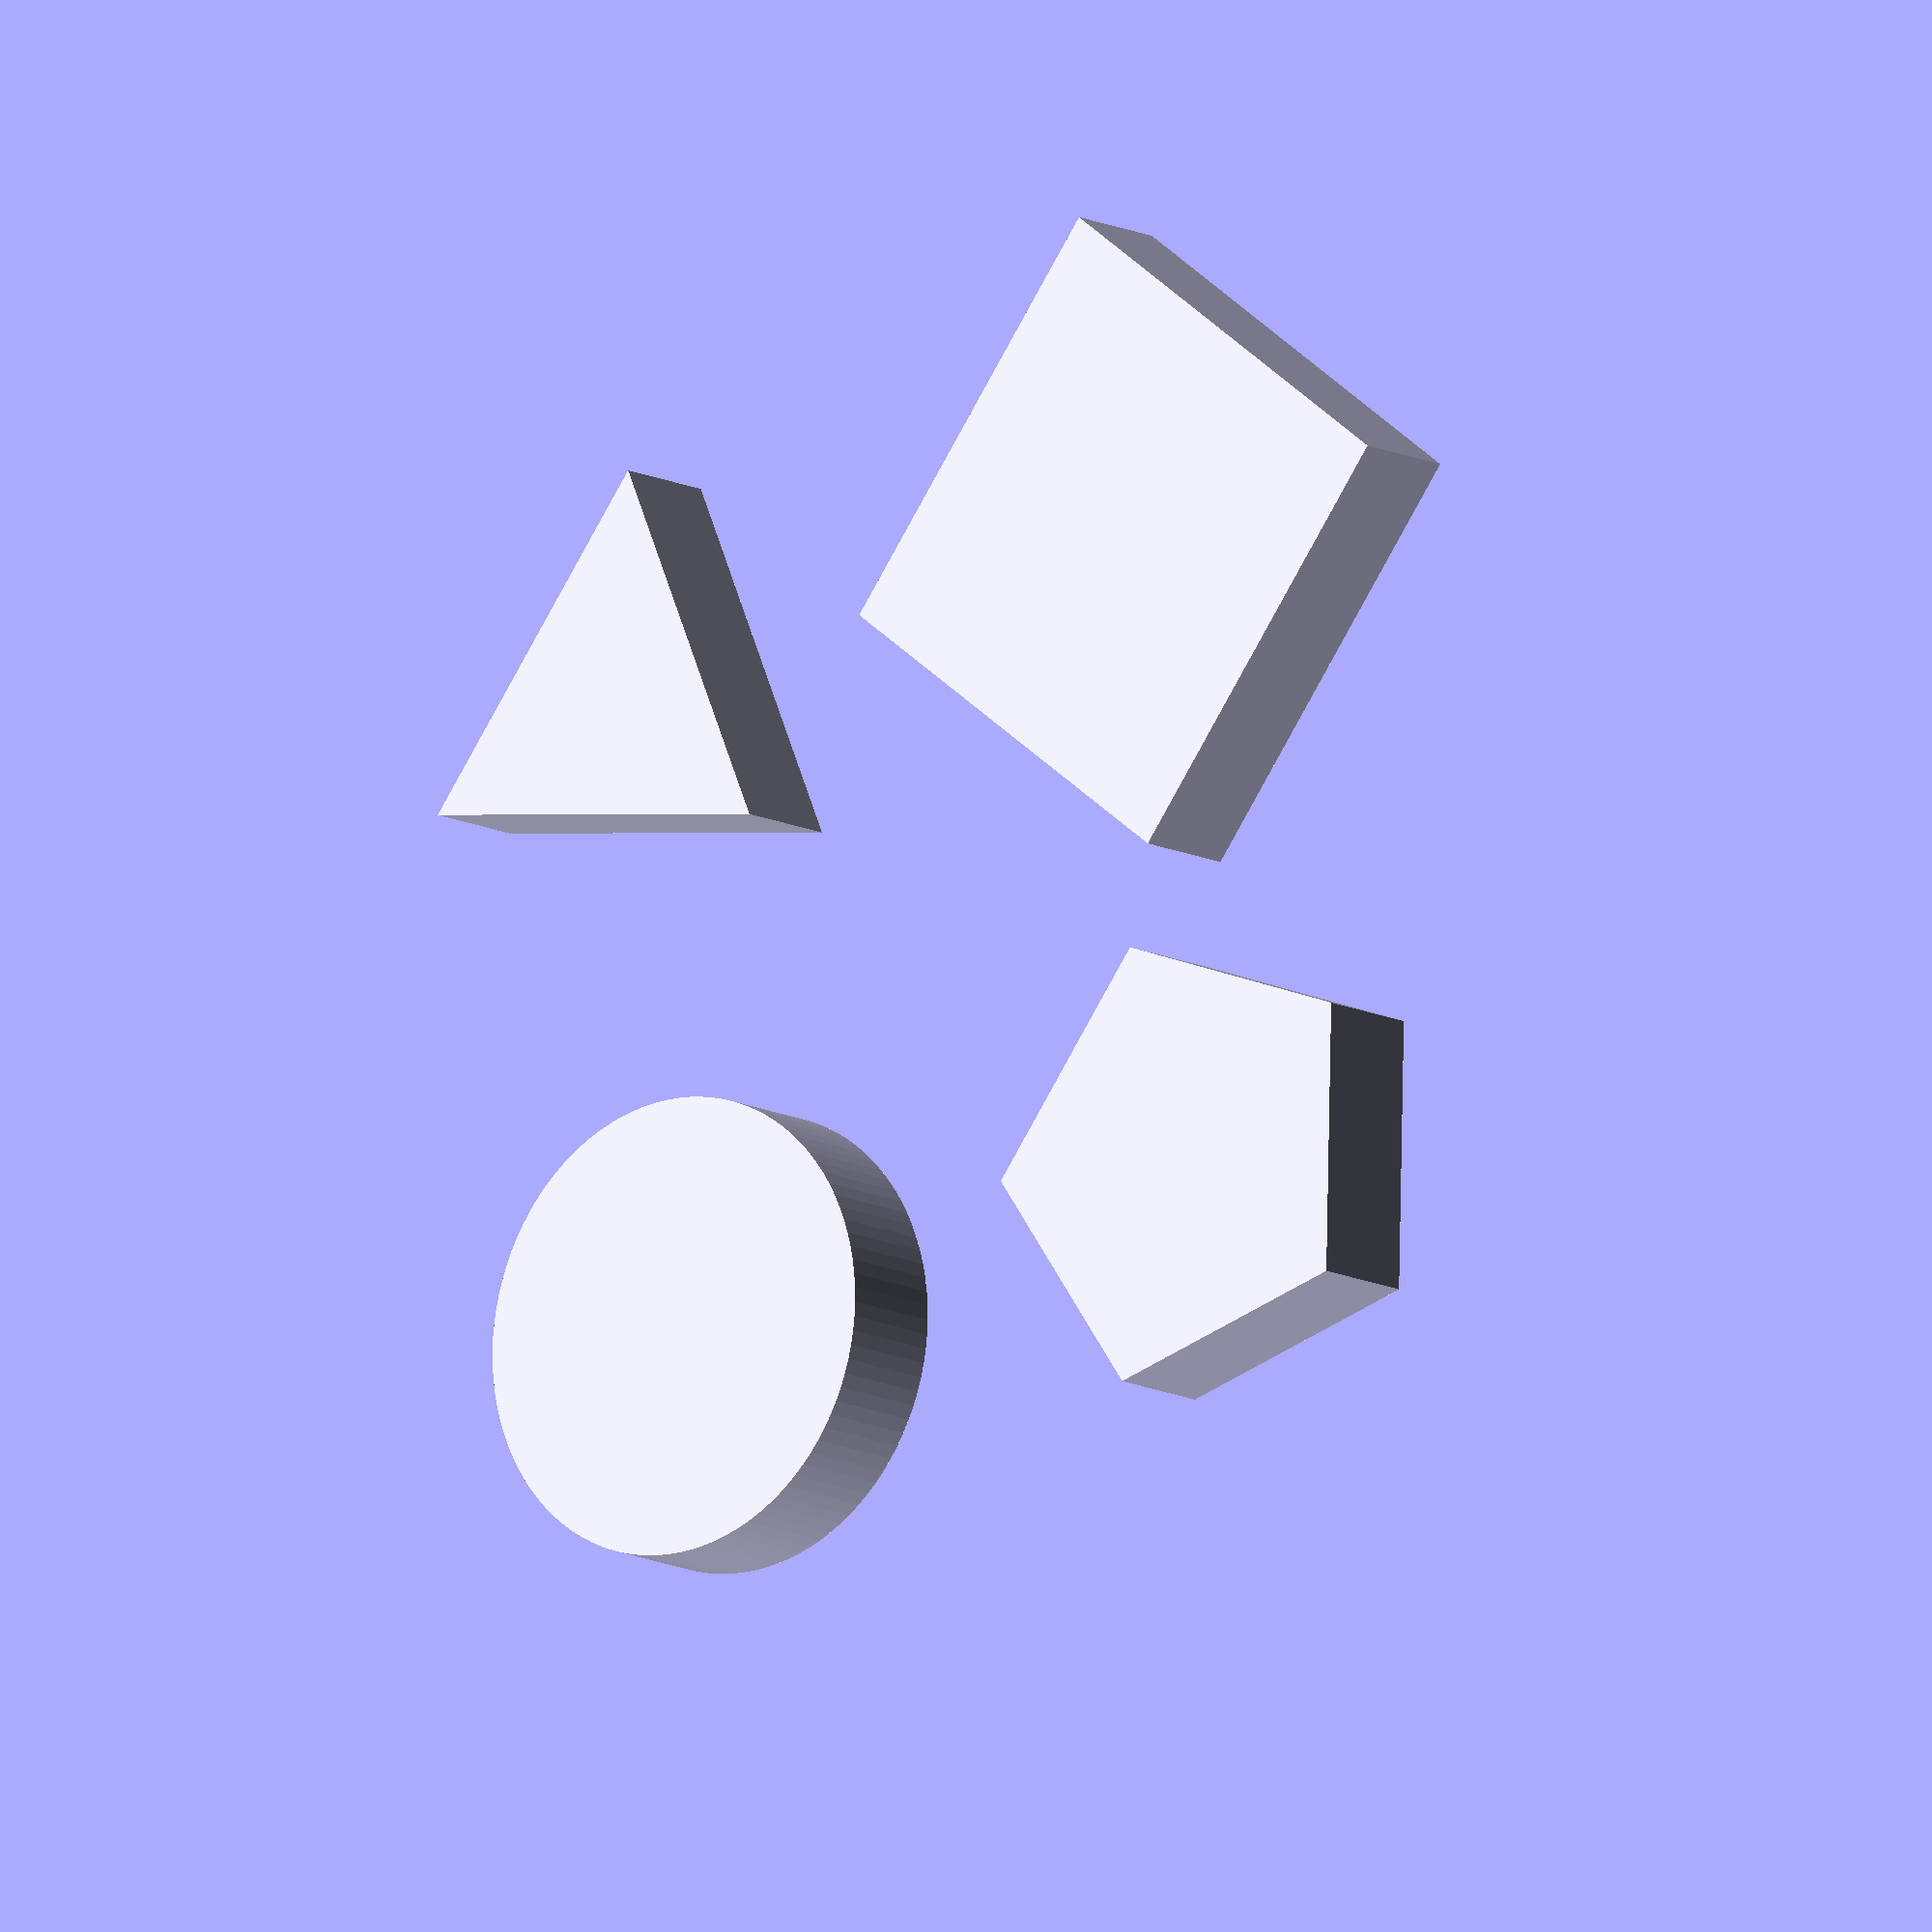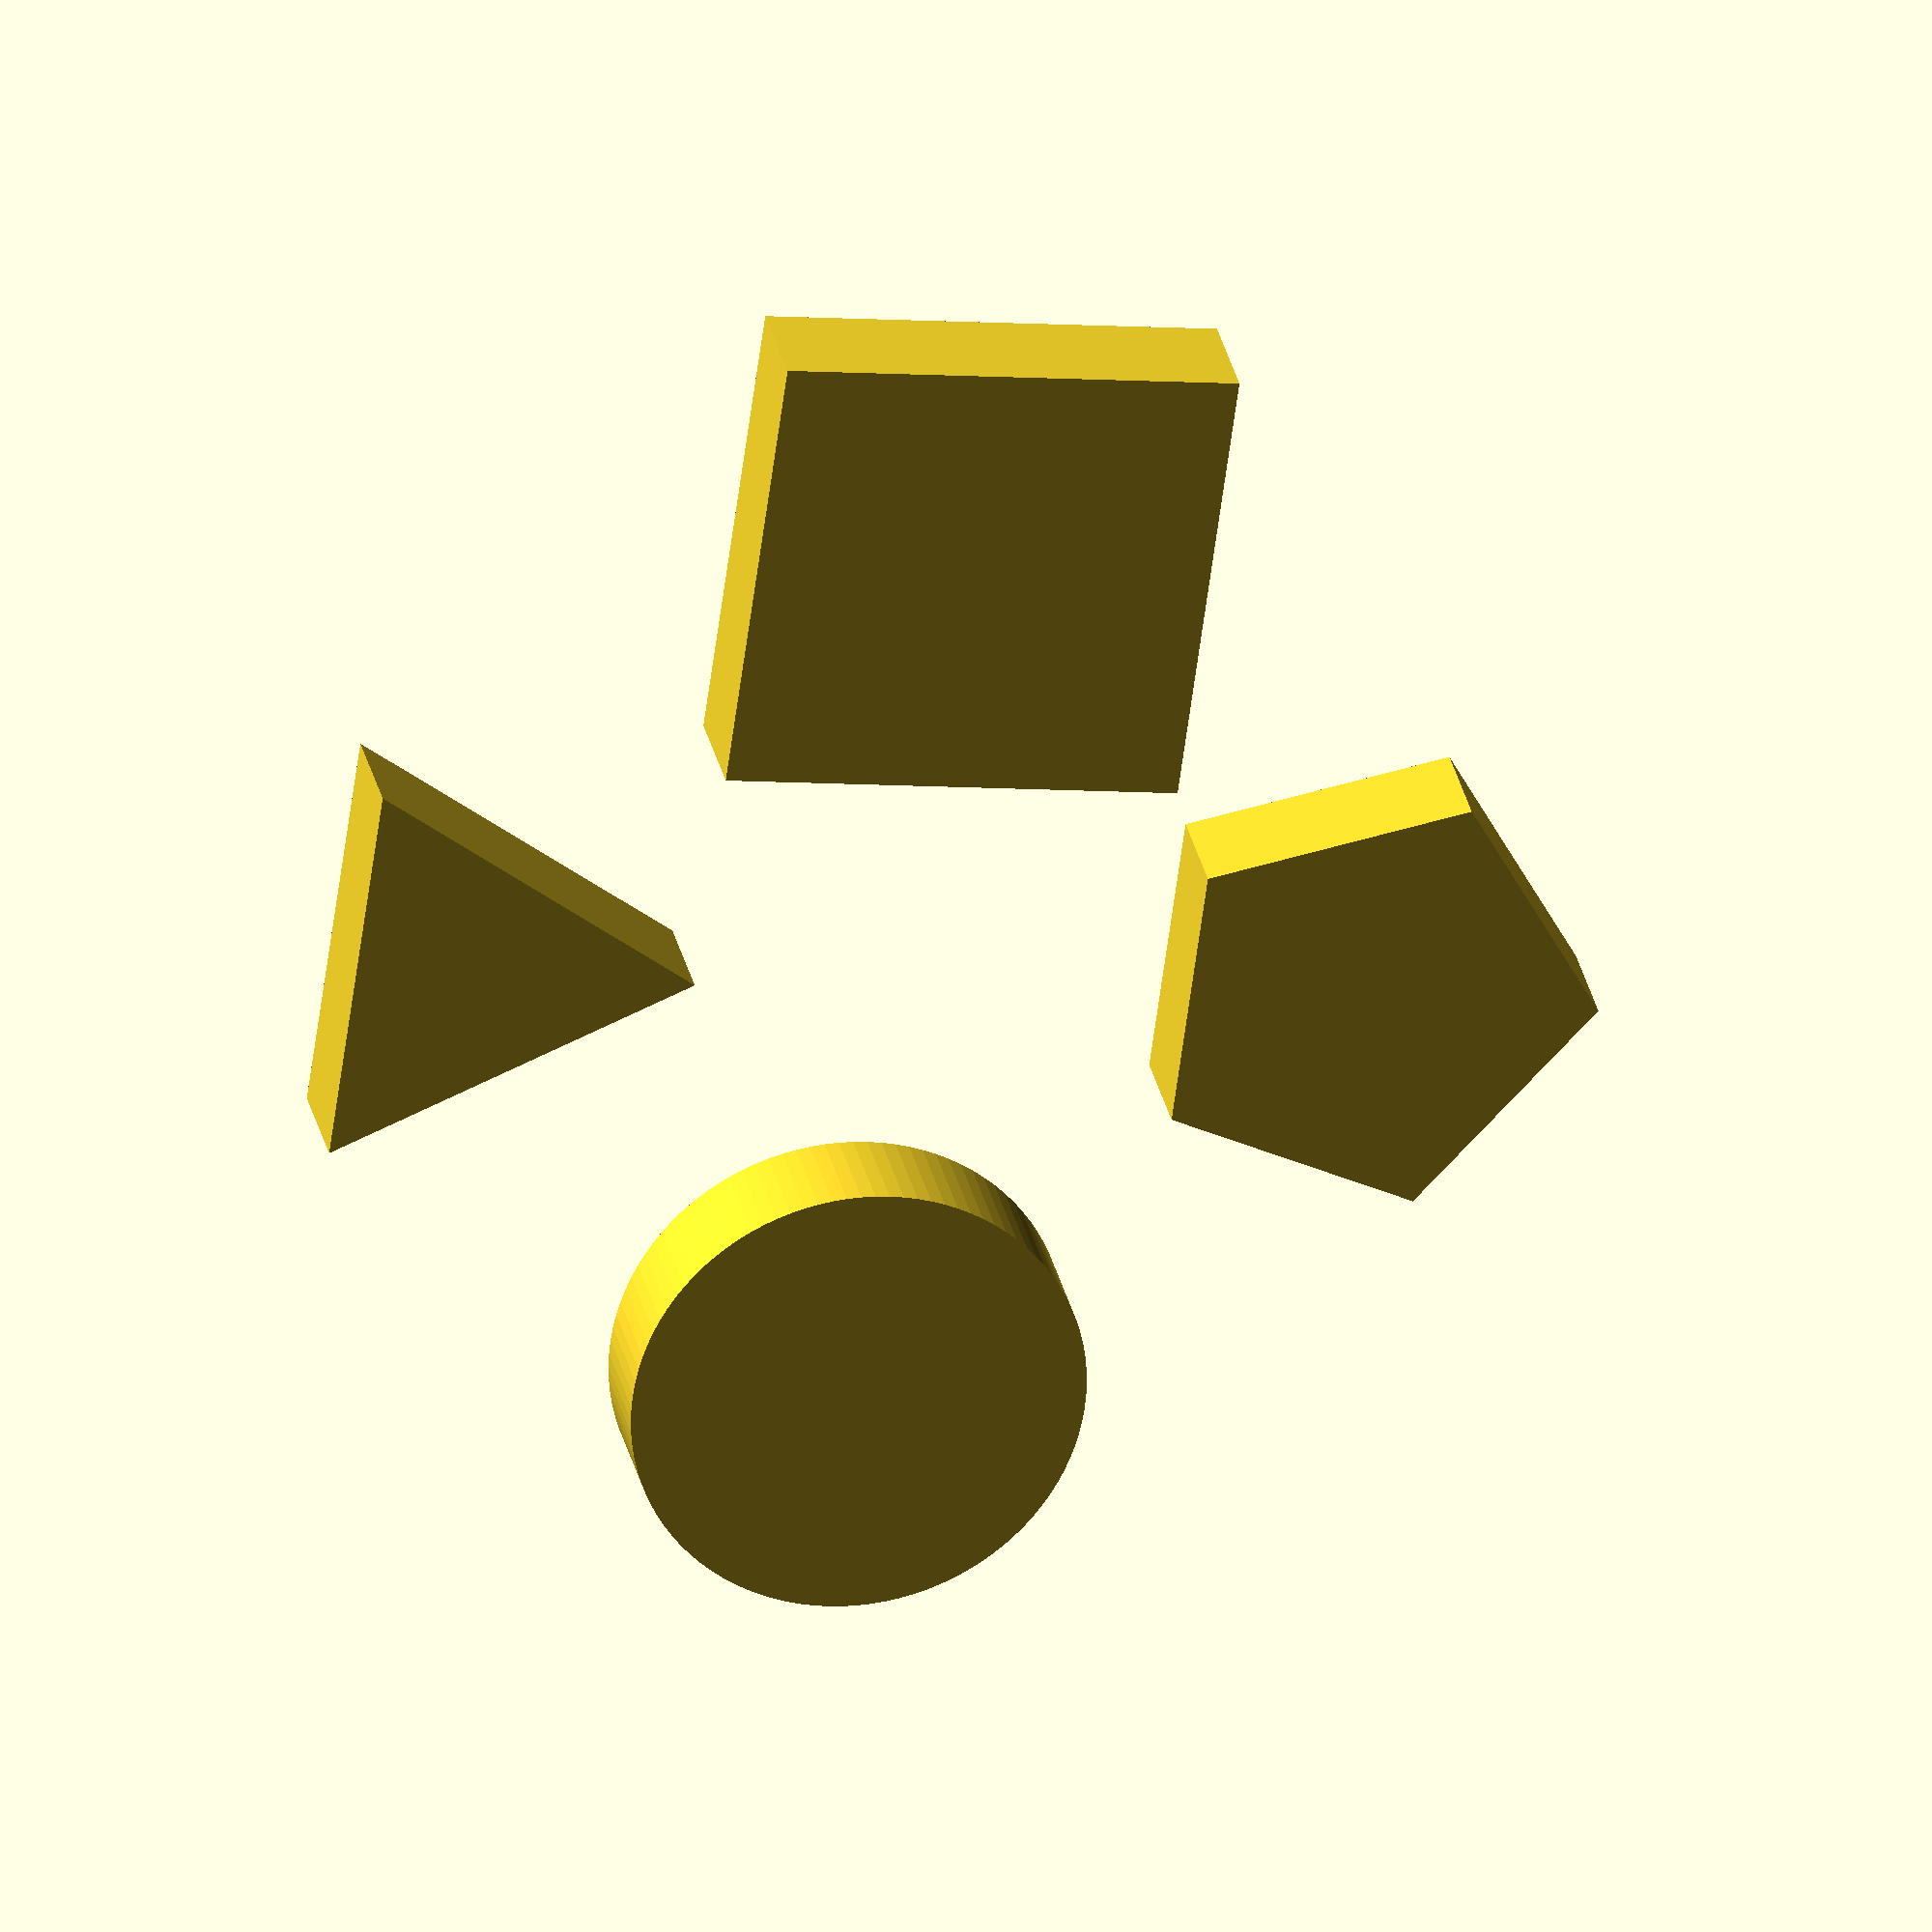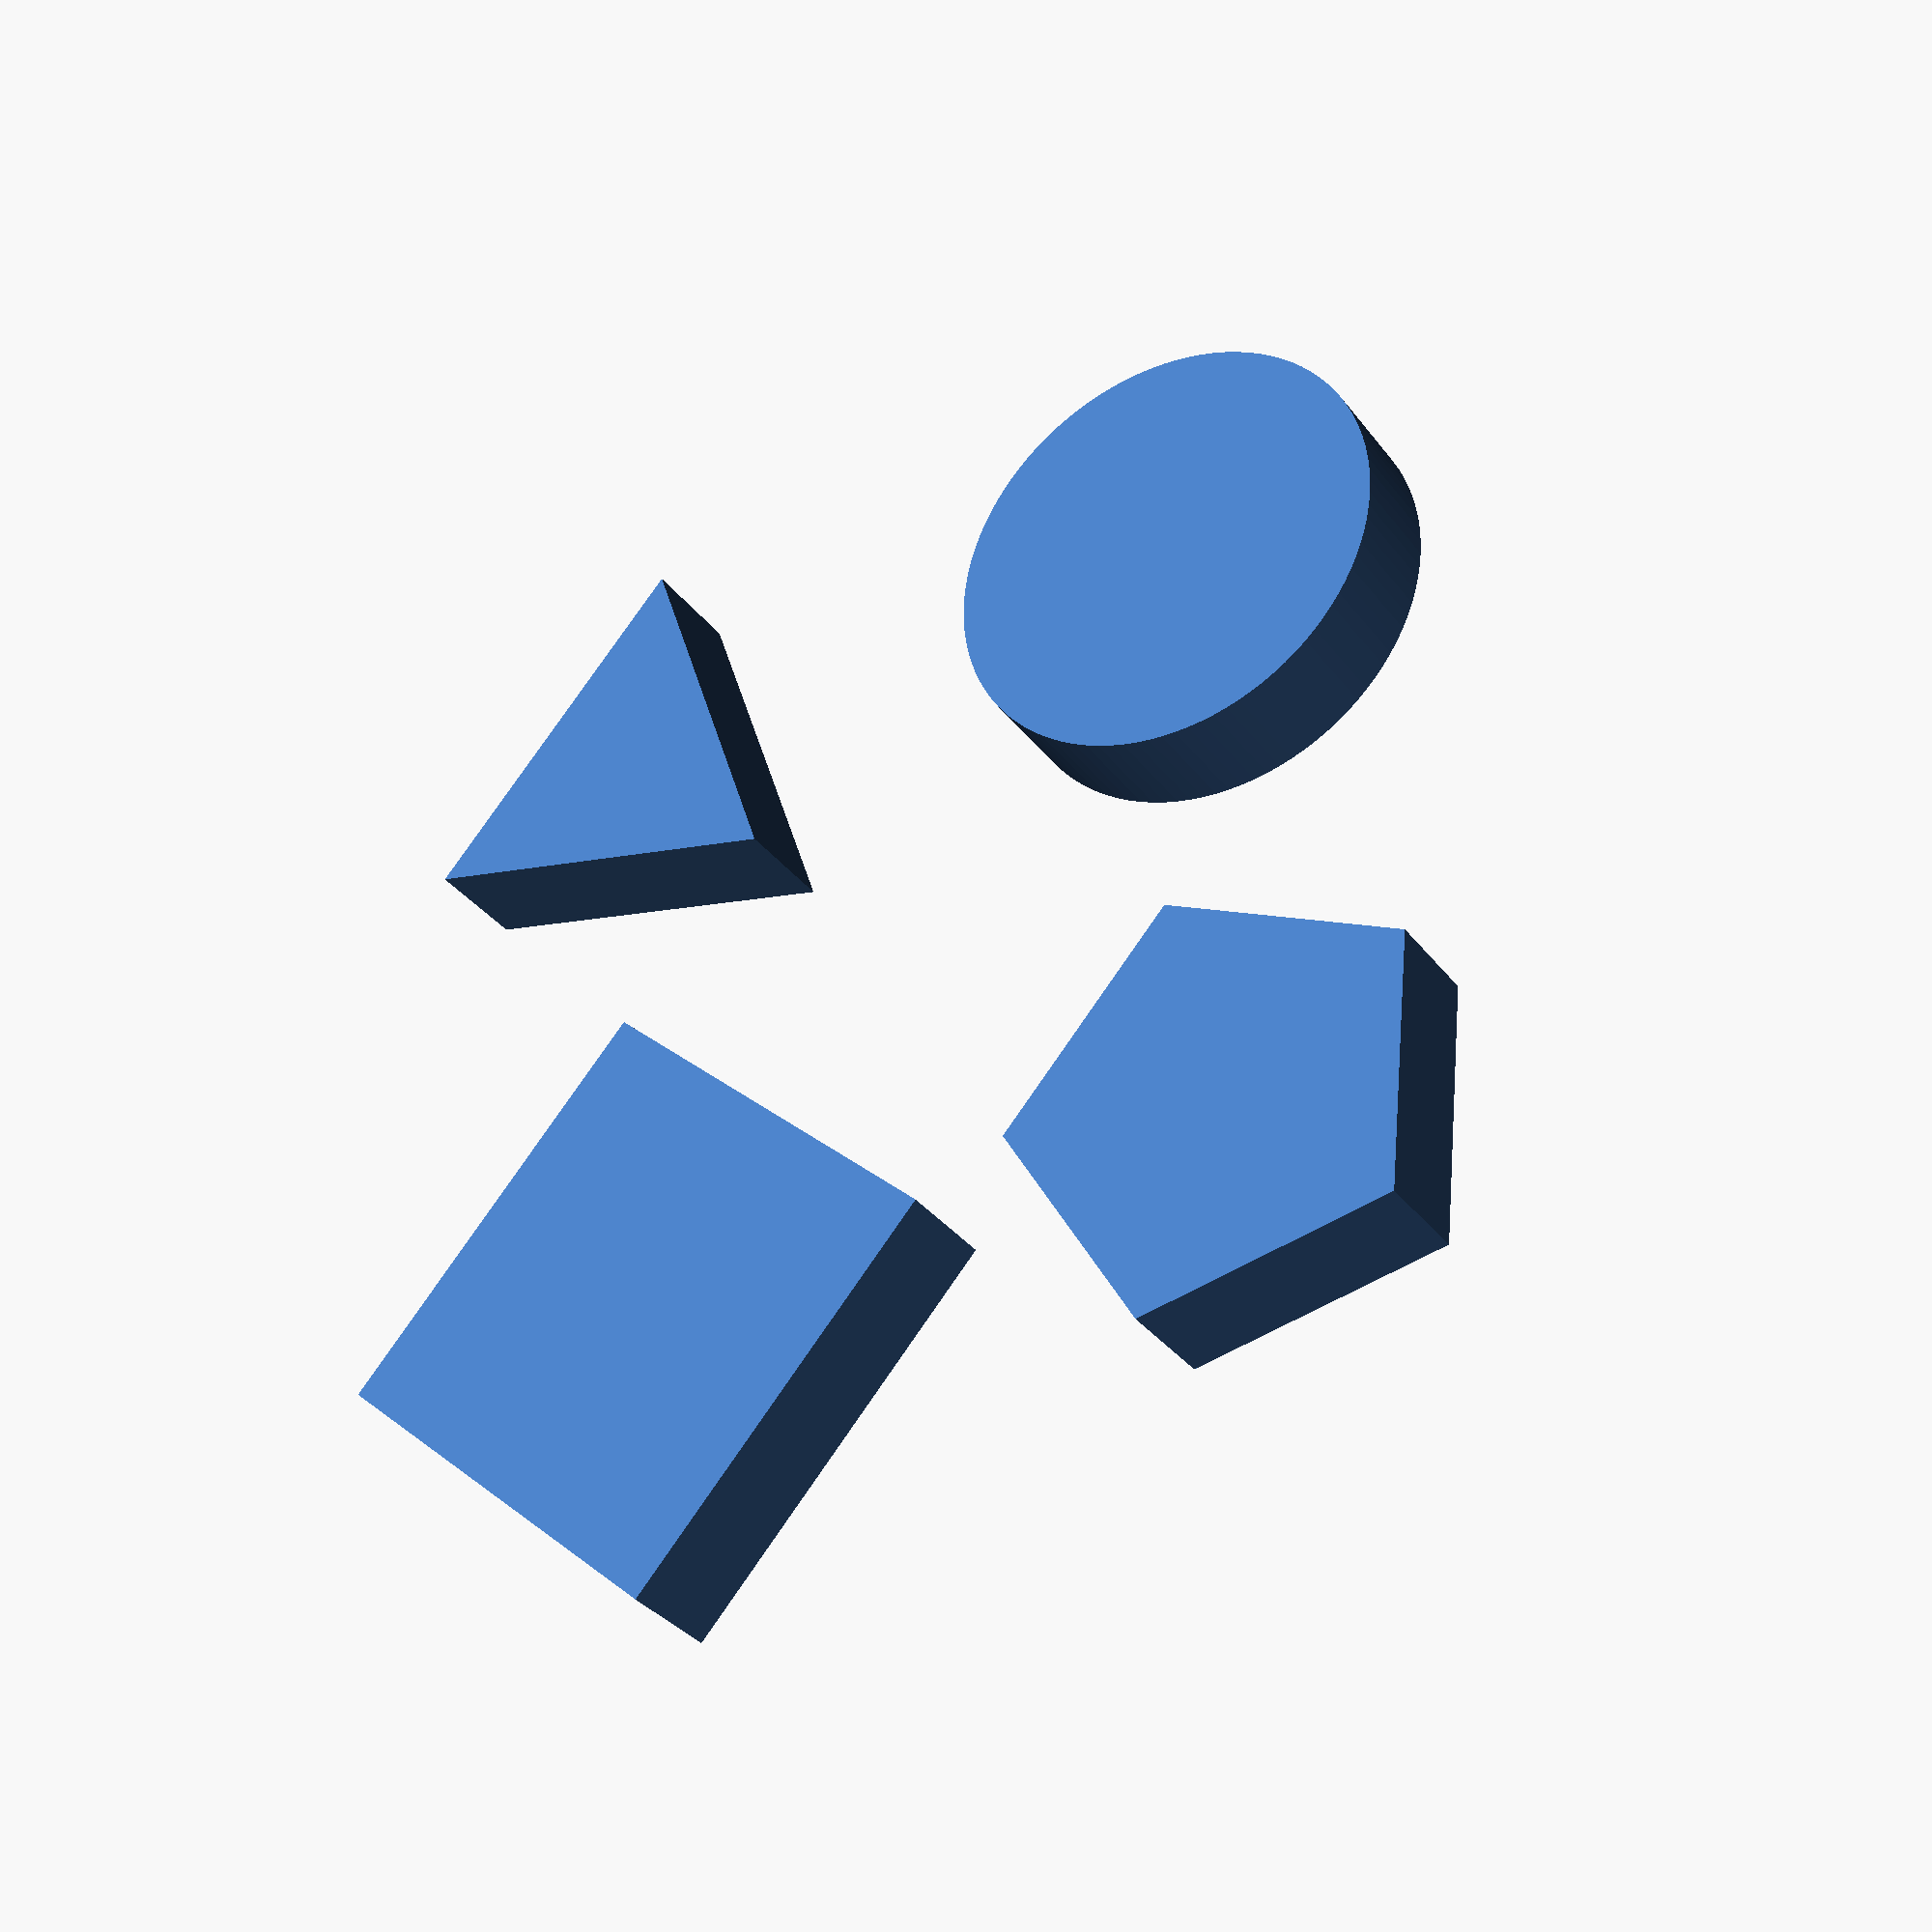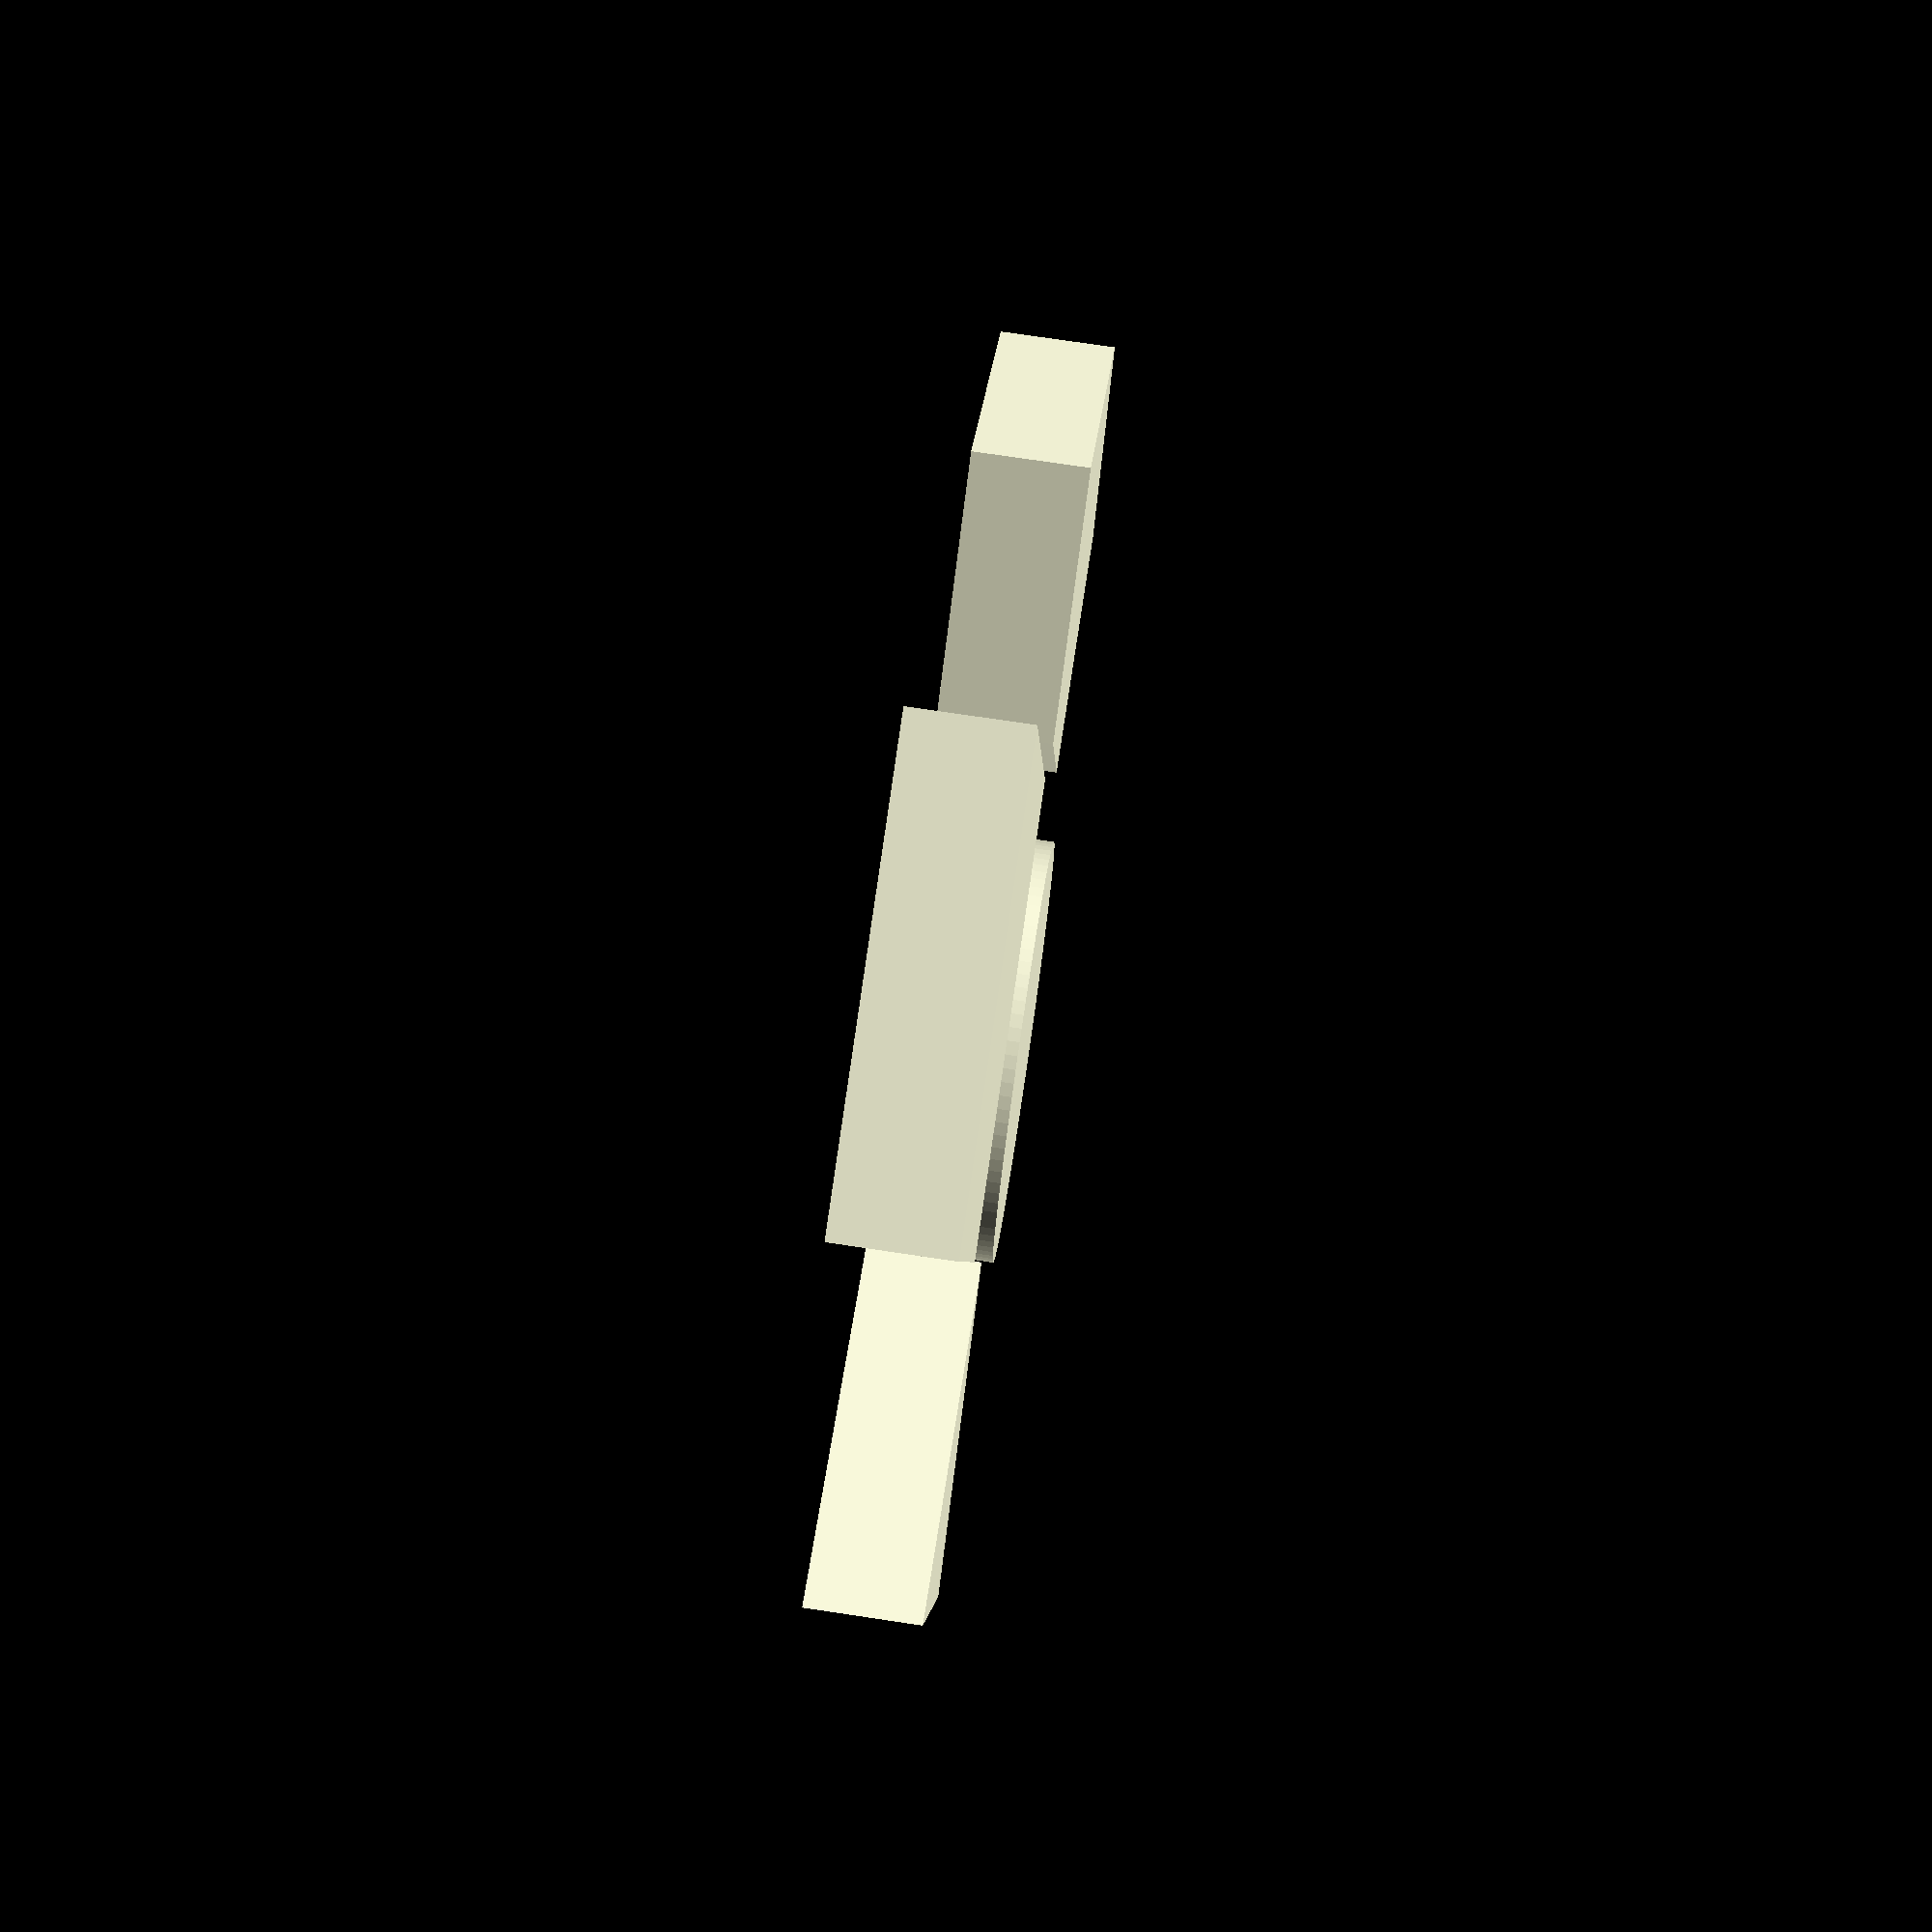
<openscad>
/*  Ejemplos OpenSCAD
    www.automatismos-mdq.com.ar
*/

// dibujar un cubo
translate([-10,10,0])
cube([20,20,5]);

// dibujar un cilindro
translate([0,-20,0])
cylinder(r=10, h=5, $fn=100);

// dibujar un triangulo
translate([-20,0,0])
cylinder(r=10, h=5, $fn=3);

// dibujar un pentagono
translate([20,0,0])
cylinder(r=10, h=5, $fn=5);

</openscad>
<views>
elev=191.8 azim=217.3 roll=141.3 proj=o view=solid
elev=151.3 azim=187.8 roll=191.1 proj=o view=wireframe
elev=212.1 azim=318.7 roll=330.0 proj=p view=solid
elev=285.4 azim=348.0 roll=278.5 proj=p view=wireframe
</views>
